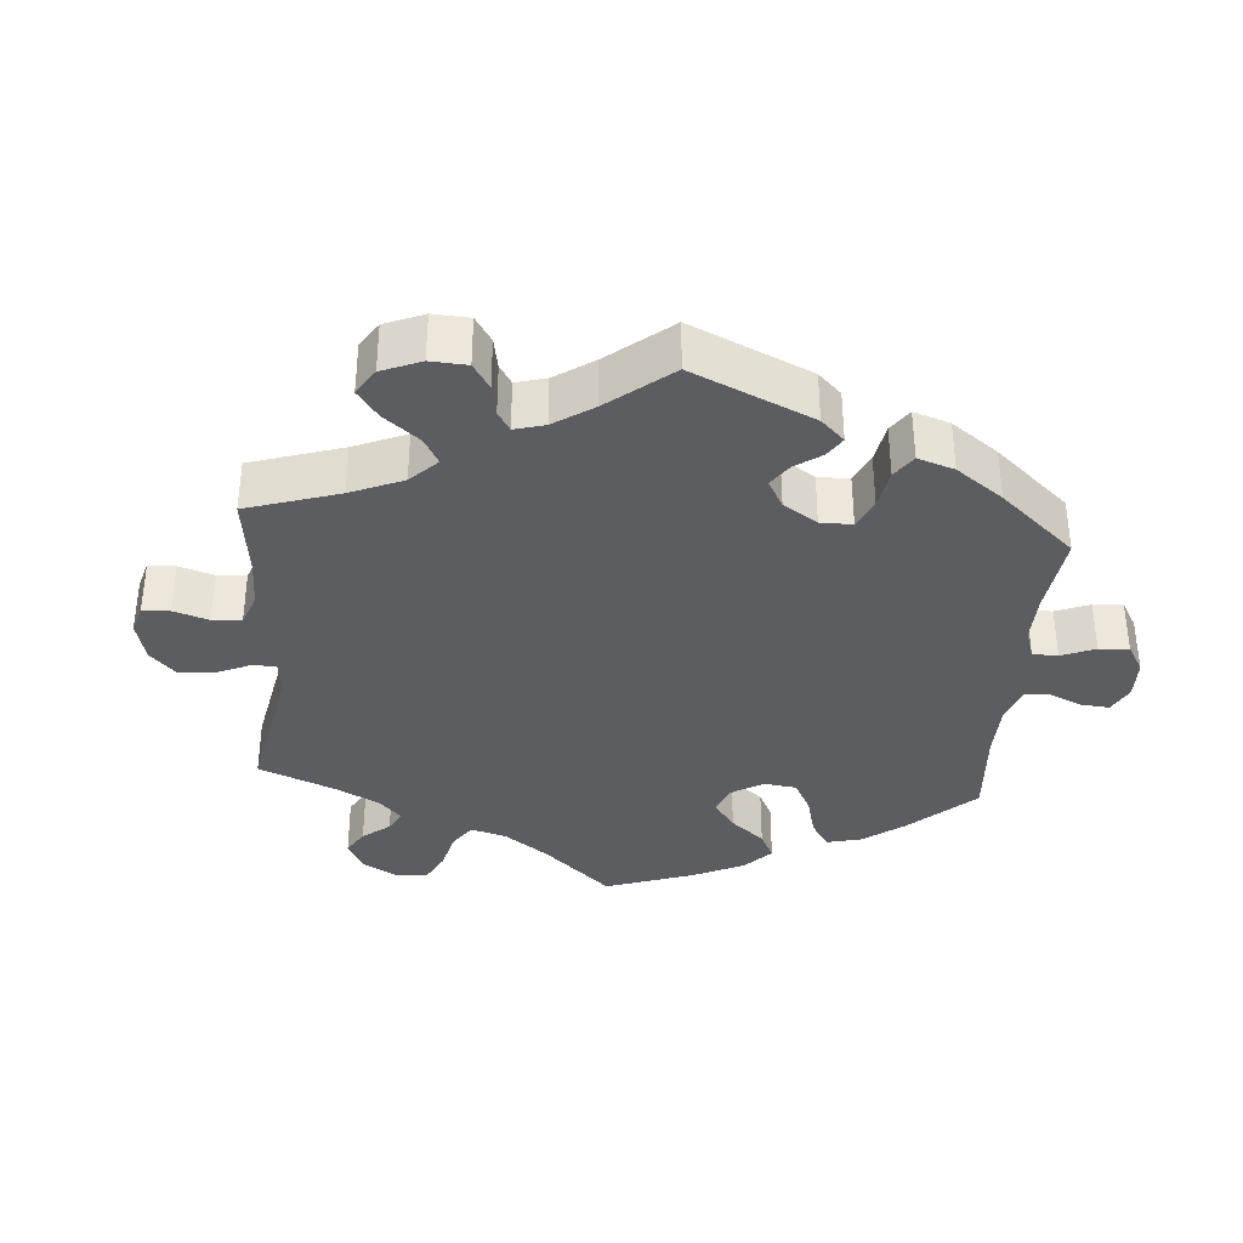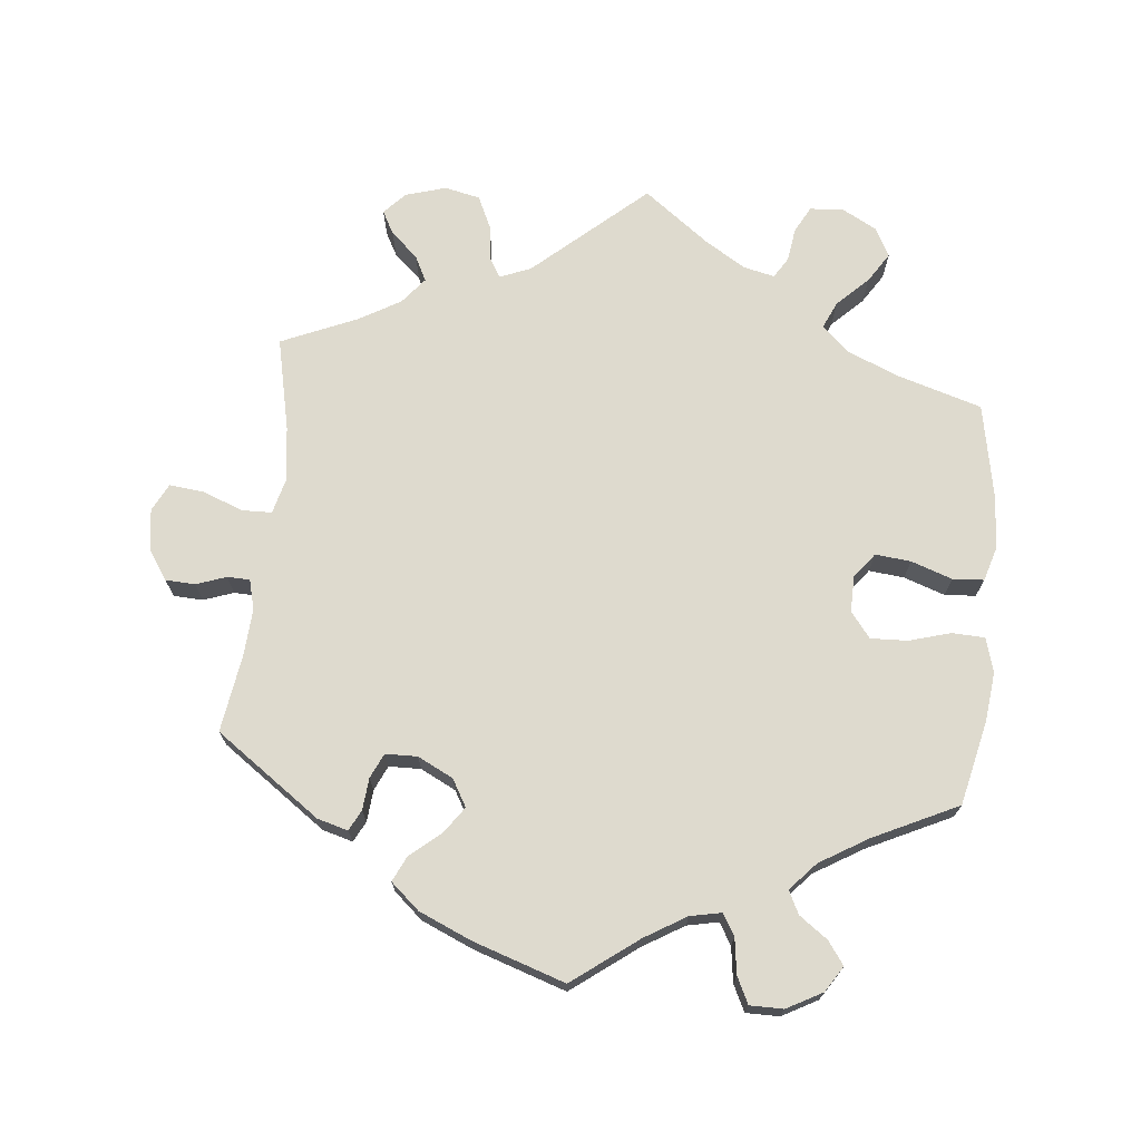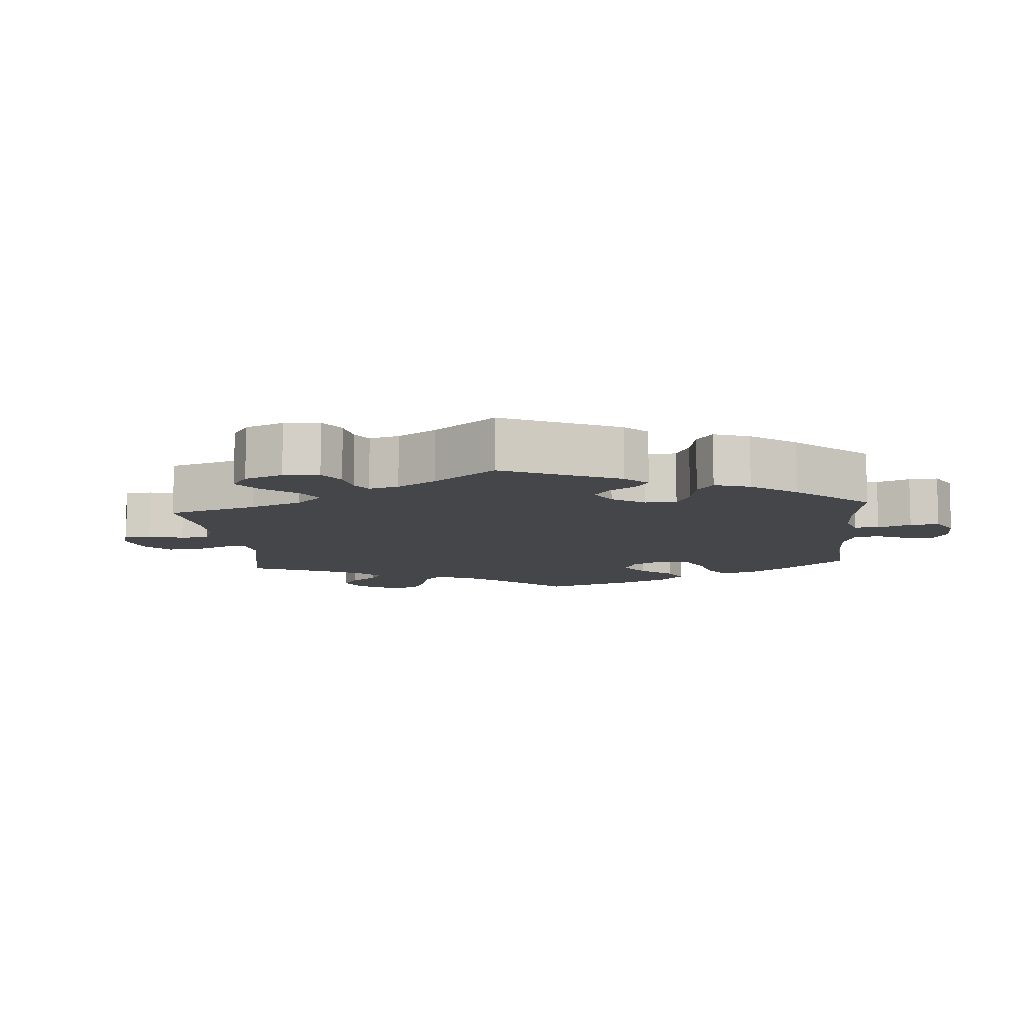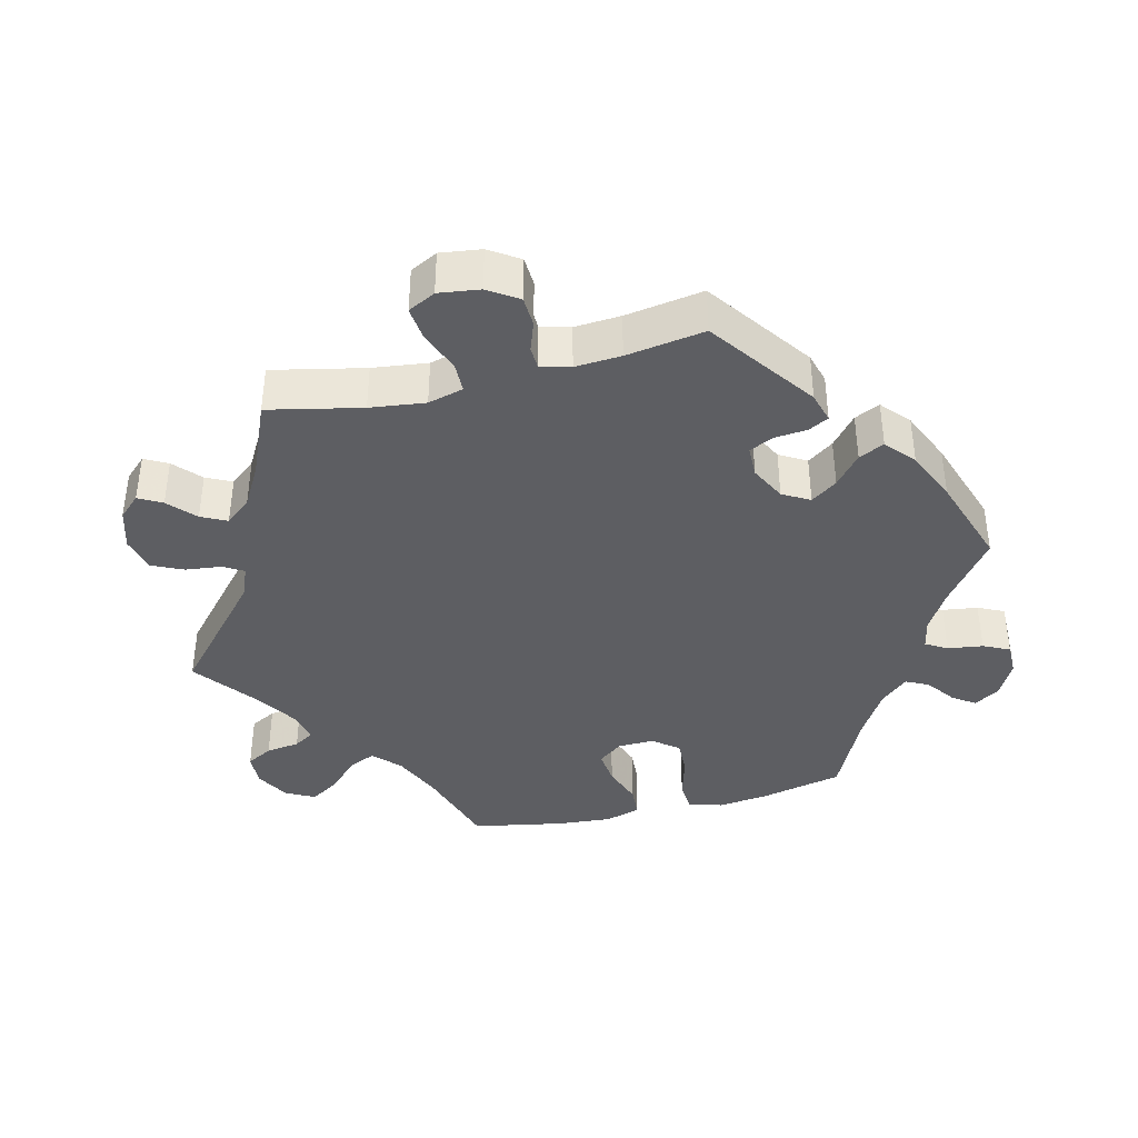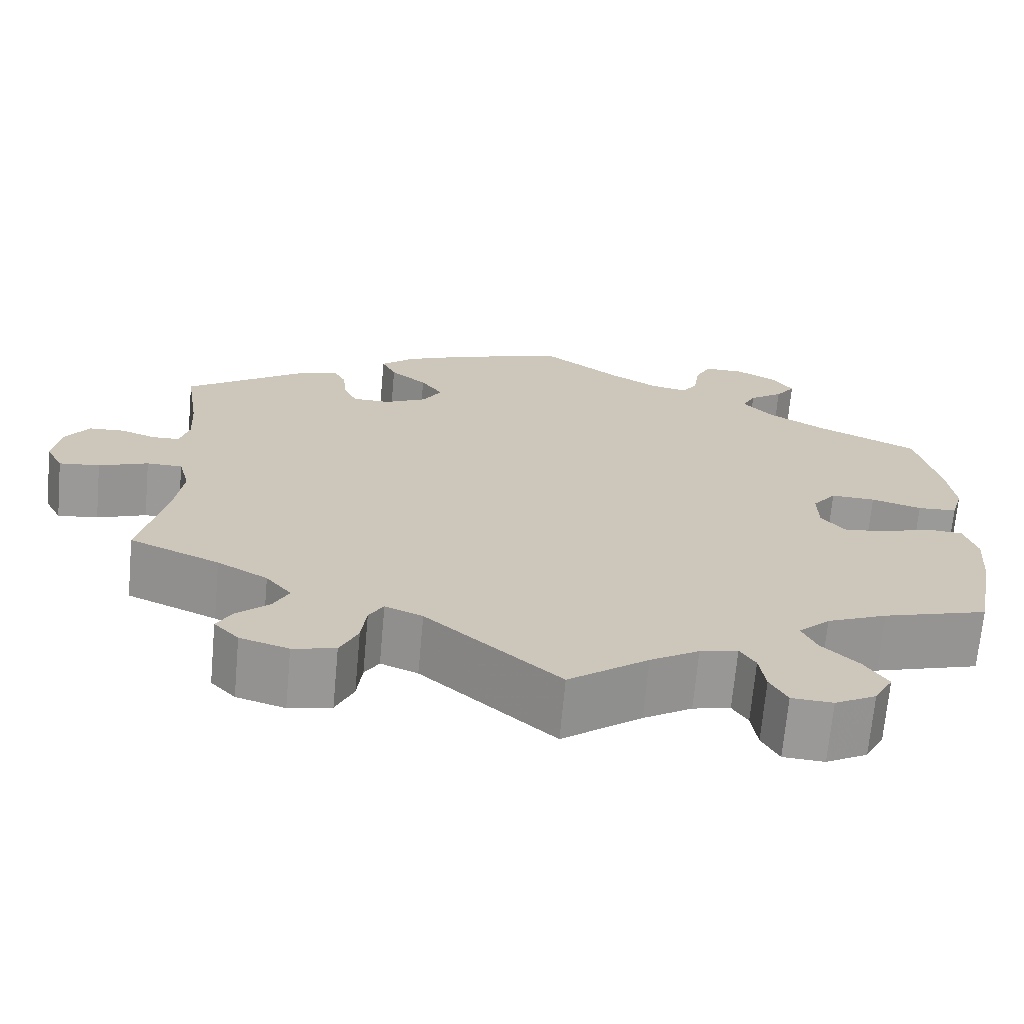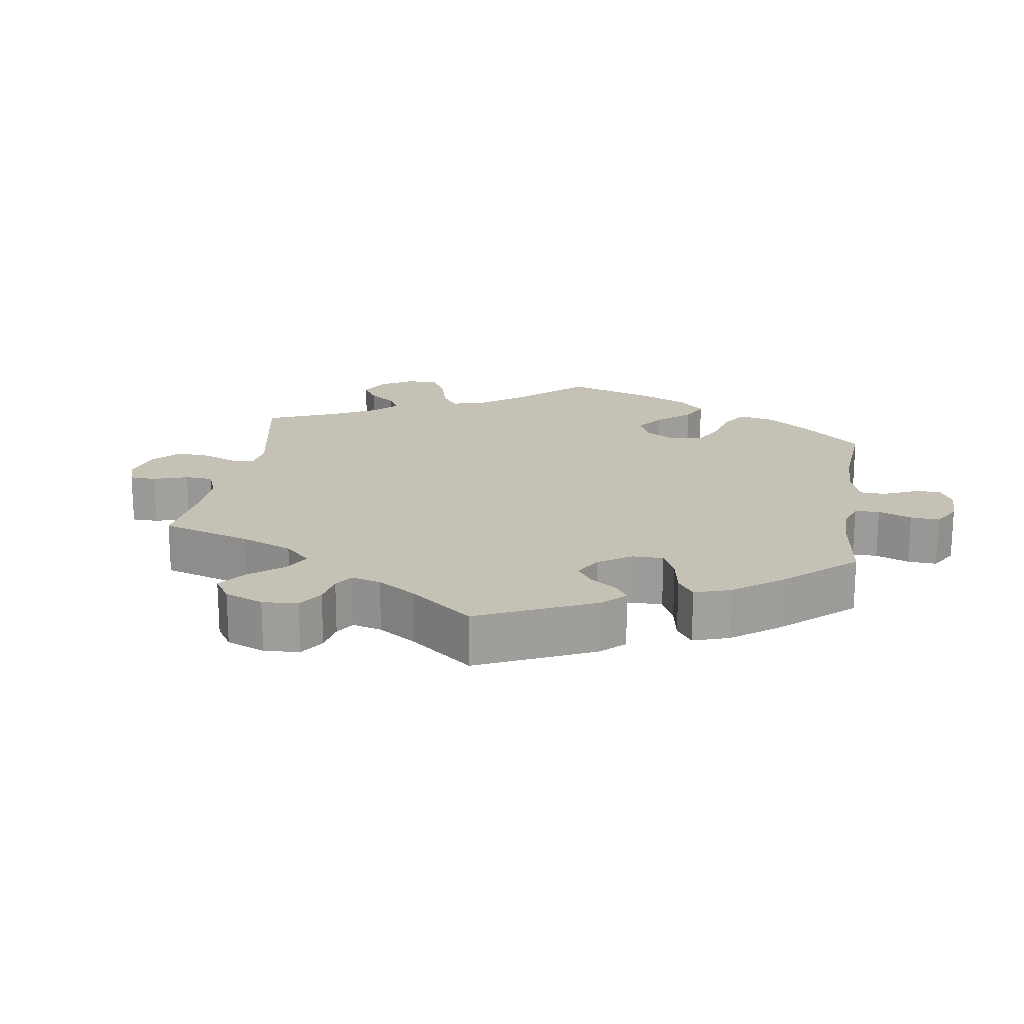
<metadata>
{"format":"obj","ext":"obj","renderer":"f3d","projection":"perspective","resolution":1024,"background":"white","views":[{"elev":-35.5,"azim":-64.4,"up":"+Y"},{"elev":71.2,"azim":5.8,"up":"+Y"},{"elev":-9.6,"azim":-54.8,"up":"+Y"},{"elev":-39.1,"azim":-75.9,"up":"+Y"},{"elev":-69.2,"azim":-5.2,"up":"+Z"},{"elev":18.7,"azim":-51.1,"up":"+Y"}]}
</metadata>
<code>
v 0.527 0.07 0.17
v 0.535 0.07 0.1
v 0.521 0.07 0.052
v 0.475 0.07 0.05
v 0.416 0.07 0.067
v 0.364 0.07 0.069
v 0.336 0.07 0.033
v 0.337 0.07 -0.018
v 0.364 0.07 -0.053
v 0.414 0.07 -0.048
v 0.472 0.07 -0.028
v 0.516 0.07 -0.031
v 0.531 0.07 -0.081
v 0.525 0.07 -0.158
v 0.5 0.07 -0.289
v 0.377 0.07 -0.326
v 0.307 0.07 -0.356
v 0.27 0.07 -0.391
v 0.287 0.07 -0.429
v 0.33 0.07 -0.471
v 0.357 0.07 -0.513
v 0.335 0.07 -0.554
v 0.287 0.07 -0.58
v 0.239 0.07 -0.577
v 0.219 0.07 -0.54
v 0.212 0.07 -0.492
v 0.194 0.07 -0.463
v 0.15 0.07 -0.473
v 0.093 0.07 -0.508
v 0 0.07 -0.578
v -0.156 0.07 -0.44
v -0.2 0.07 -0.422
v -0.217 0.07 -0.45
v -0.223 0.07 -0.501
v -0.244 0.07 -0.546
v -0.294 0.07 -0.557
v -0.351 0.07 -0.54
v -0.38 0.07 -0.509
v -0.362 0.07 -0.476
v -0.324 0.07 -0.442
v -0.306 0.07 -0.406
v -0.336 0.07 -0.369
v -0.395 0.07 -0.335
v -0.501 0.07 -0.289
v -0.472 0.07 -0.158
v -0.462 0.07 -0.08
v -0.475 0.07 -0.03
v -0.517 0.07 -0.029
v -0.575 0.07 -0.051
v -0.623 0.07 -0.056
v -0.643 0.07 -0.017
v -0.635 0.07 0.041
v -0.607 0.07 0.083
v -0.565 0.07 0.085
v -0.523 0.07 0.07
v -0.491 0.07 0.071
v -0.48 0.07 0.113
v -0.484 0.07 0.178
v -0.501 0.07 0.289
v -0.353 0.07 0.394
v -0.31 0.07 0.406
v -0.295 0.07 0.377
v -0.291 0.07 0.332
v -0.275 0.07 0.297
v -0.23 0.07 0.296
v -0.18 0.07 0.321
v -0.158 0.07 0.359
v -0.184 0.07 0.396
v -0.227 0.07 0.432
v -0.244 0.07 0.468
v -0.204 0.07 0.503
v -0.13 0.07 0.535
v 0 0.07 0.578
v 0.092 0.07 0.509
v 0.15 0.07 0.474
v 0.194 0.07 0.465
v 0.212 0.07 0.495
v 0.219 0.07 0.545
v 0.237 0.07 0.582
v 0.284 0.07 0.582
v 0.334 0.07 0.555
v 0.357 0.07 0.519
v 0.334 0.07 0.487
v 0.294 0.07 0.458
v 0.278 0.07 0.426
v 0.313 0.07 0.387
v 0.381 0.07 0.346
v 0.5 0.07 0.289
v 0.527 0 0.17
v 0.535 0 0.1
v 0.521 0 0.052
v 0.475 0 0.05
v 0.416 0 0.067
v 0.364 0 0.069
v 0.336 0 0.033
v 0.337 0 -0.018
v 0.364 0 -0.053
v 0.414 0 -0.048
v 0.472 0 -0.028
v 0.516 0 -0.031
v 0.531 0 -0.081
v 0.525 0 -0.158
v 0.5 0 -0.289
v 0.377 0 -0.326
v 0.307 0 -0.356
v 0.27 0 -0.391
v 0.287 0 -0.429
v 0.33 0 -0.471
v 0.357 0 -0.513
v 0.335 0 -0.554
v 0.287 0 -0.58
v 0.239 0 -0.577
v 0.219 0 -0.54
v 0.212 0 -0.492
v 0.194 0 -0.463
v 0.15 0 -0.473
v 0.093 0 -0.508
v 0 0 -0.578
v -0.156 0 -0.44
v -0.2 0 -0.422
v -0.217 0 -0.45
v -0.223 0 -0.501
v -0.244 0 -0.546
v -0.294 0 -0.557
v -0.351 0 -0.54
v -0.38 0 -0.509
v -0.362 0 -0.476
v -0.324 0 -0.442
v -0.306 0 -0.406
v -0.336 0 -0.369
v -0.395 0 -0.335
v -0.501 0 -0.289
v -0.472 0 -0.158
v -0.462 0 -0.08
v -0.475 0 -0.03
v -0.517 0 -0.029
v -0.575 0 -0.051
v -0.623 0 -0.056
v -0.643 0 -0.017
v -0.635 0 0.041
v -0.607 0 0.083
v -0.565 0 0.085
v -0.523 0 0.07
v -0.491 0 0.071
v -0.48 0 0.113
v -0.484 0 0.178
v -0.501 0 0.289
v -0.353 0 0.394
v -0.31 0 0.406
v -0.295 0 0.377
v -0.291 0 0.332
v -0.275 0 0.297
v -0.23 0 0.296
v -0.18 0 0.321
v -0.158 0 0.359
v -0.184 0 0.396
v -0.227 0 0.432
v -0.244 0 0.468
v -0.204 0 0.503
v -0.13 0 0.535
v 0 0 0.578
v 0.092 0 0.509
v 0.15 0 0.474
v 0.194 0 0.465
v 0.212 0 0.495
v 0.219 0 0.545
v 0.237 0 0.582
v 0.284 0 0.582
v 0.334 0 0.555
v 0.357 0 0.519
v 0.334 0 0.487
v 0.294 0 0.458
v 0.278 0 0.426
v 0.313 0 0.387
v 0.381 0 0.346
v 0.5 0 0.289
f 87 88 1 2
f 86 87 2 3
f 85 86 3 4
f 81 82 83 84
f 81 84 85
f 80 81 85
f 77 78 79 80
f 76 77 80 85
f 75 76 85 4
f 71 72 73 74
f 68 69 70 71
f 67 68 71 74
f 66 67 74 75
f 60 61 62 63
f 58 59 60 63
f 57 58 63 64
f 56 57 64 65
f 52 53 54 55
f 52 55 56
f 51 52 56
f 48 49 50 51
f 47 48 51 56
f 46 47 56 65
f 43 44 45
f 42 43 45 46
f 41 42 46 65
f 37 38 39 40
f 37 40 41
f 36 37 41
f 33 34 35 36
f 32 33 36 41
f 29 30 31
f 28 29 31 32
f 27 28 32 41
f 23 24 25 26
f 23 26 27
f 22 23 27
f 19 20 21 22
f 18 19 22 27
f 13 14 15 16
f 13 16 17
f 10 11 12 13
f 9 10 13 17
f 8 9 17 18
f 66 75 4 5
f 65 66 5 6
f 41 65 6 7
f 18 27 41
f 7 8 18 41
f 90 89 176 175
f 91 90 175 174
f 92 91 174 173
f 172 171 170 169
f 173 172 169
f 173 169 168
f 168 167 166 165
f 173 168 165 164
f 92 173 164 163
f 162 161 160 159
f 159 158 157 156
f 162 159 156 155
f 163 162 155 154
f 151 150 149 148
f 151 148 147 146
f 152 151 146 145
f 153 152 145 144
f 143 142 141 140
f 144 143 140
f 144 140 139
f 139 138 137 136
f 144 139 136 135
f 153 144 135 134
f 133 132 131
f 134 133 131 130
f 153 134 130 129
f 128 127 126 125
f 129 128 125
f 129 125 124
f 124 123 122 121
f 129 124 121 120
f 119 118 117
f 120 119 117 116
f 129 120 116 115
f 114 113 112 111
f 115 114 111
f 115 111 110
f 110 109 108 107
f 115 110 107 106
f 104 103 102 101
f 105 104 101
f 101 100 99 98
f 105 101 98 97
f 106 105 97 96
f 93 92 163 154
f 94 93 154 153
f 95 94 153 129
f 129 115 106
f 129 106 96 95
f 1 89 90 2
f 2 90 91 3
f 3 91 92 4
f 4 92 93 5
f 5 93 94 6
f 6 94 95 7
f 7 95 96 8
f 8 96 97 9
f 9 97 98 10
f 10 98 99 11
f 11 99 100 12
f 12 100 101 13
f 13 101 102 14
f 14 102 103 15
f 15 103 104 16
f 16 104 105 17
f 17 105 106 18
f 18 106 107 19
f 19 107 108 20
f 20 108 109 21
f 21 109 110 22
f 22 110 111 23
f 23 111 112 24
f 24 112 113 25
f 25 113 114 26
f 26 114 115 27
f 27 115 116 28
f 28 116 117 29
f 29 117 118 30
f 30 118 119 31
f 31 119 120 32
f 32 120 121 33
f 33 121 122 34
f 34 122 123 35
f 35 123 124 36
f 36 124 125 37
f 37 125 126 38
f 38 126 127 39
f 39 127 128 40
f 40 128 129 41
f 41 129 130 42
f 42 130 131 43
f 43 131 132 44
f 44 132 133 45
f 45 133 134 46
f 46 134 135 47
f 47 135 136 48
f 48 136 137 49
f 49 137 138 50
f 50 138 139 51
f 51 139 140 52
f 52 140 141 53
f 53 141 142 54
f 54 142 143 55
f 55 143 144 56
f 56 144 145 57
f 57 145 146 58
f 58 146 147 59
f 59 147 148 60
f 60 148 149 61
f 61 149 150 62
f 62 150 151 63
f 63 151 152 64
f 64 152 153 65
f 65 153 154 66
f 66 154 155 67
f 67 155 156 68
f 68 156 157 69
f 69 157 158 70
f 70 158 159 71
f 71 159 160 72
f 72 160 161 73
f 73 161 162 74
f 74 162 163 75
f 75 163 164 76
f 76 164 165 77
f 77 165 166 78
f 78 166 167 79
f 79 167 168 80
f 80 168 169 81
f 81 169 170 82
f 82 170 171 83
f 83 171 172 84
f 84 172 173 85
f 85 173 174 86
f 86 174 175 87
f 87 175 176 88
f 88 176 89 1

</code>
